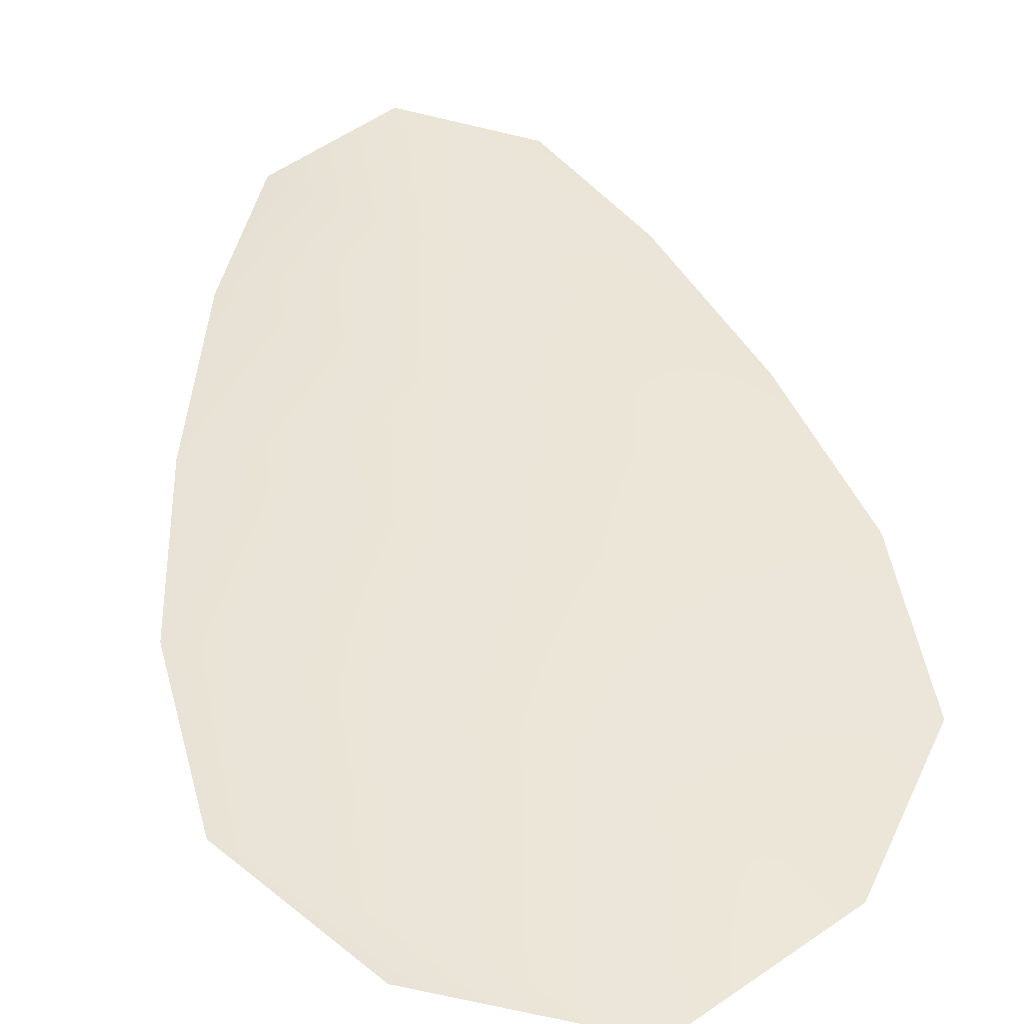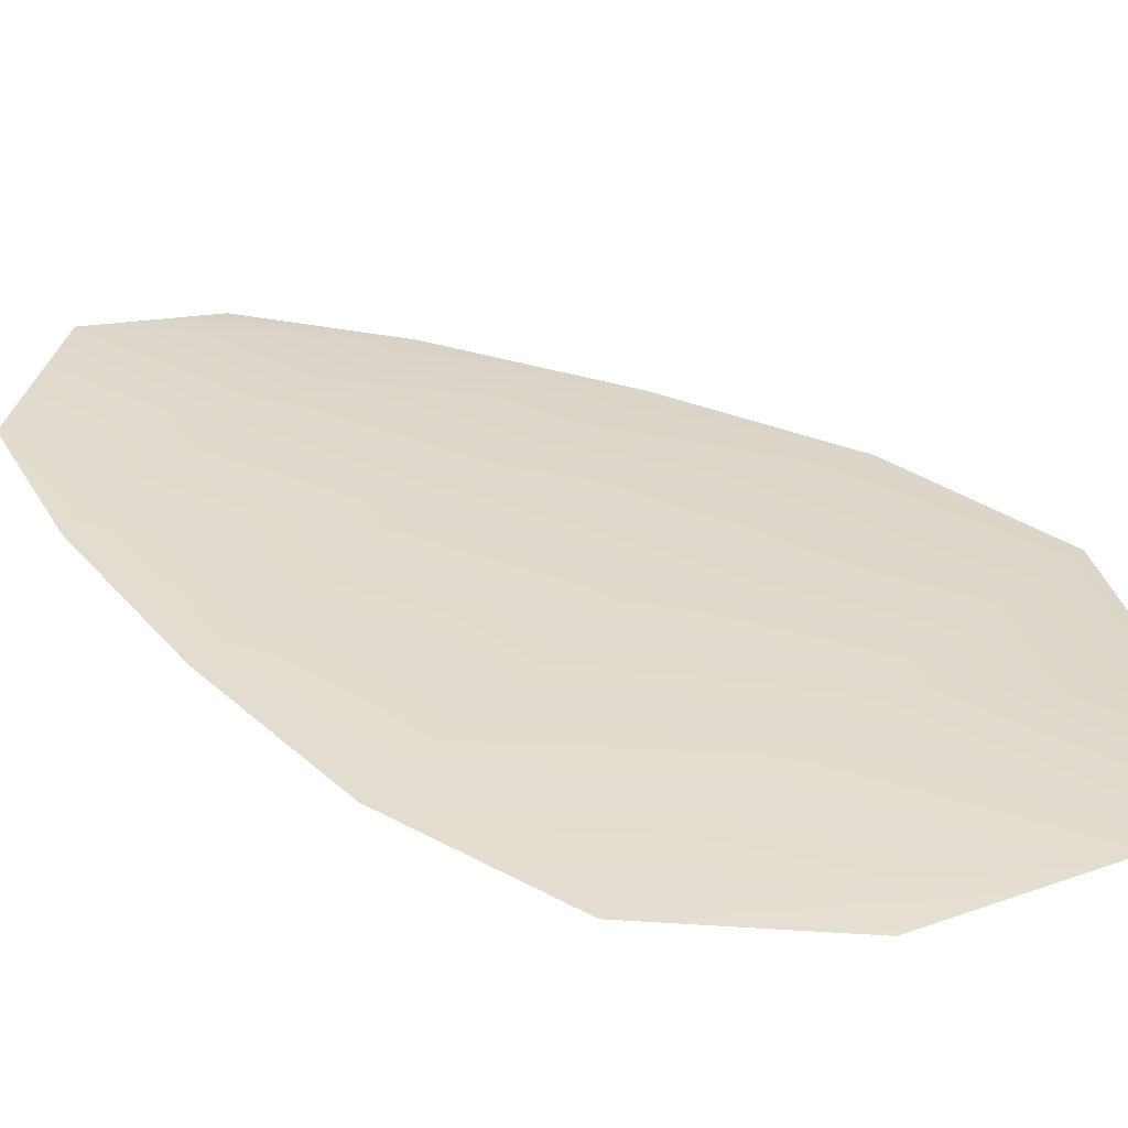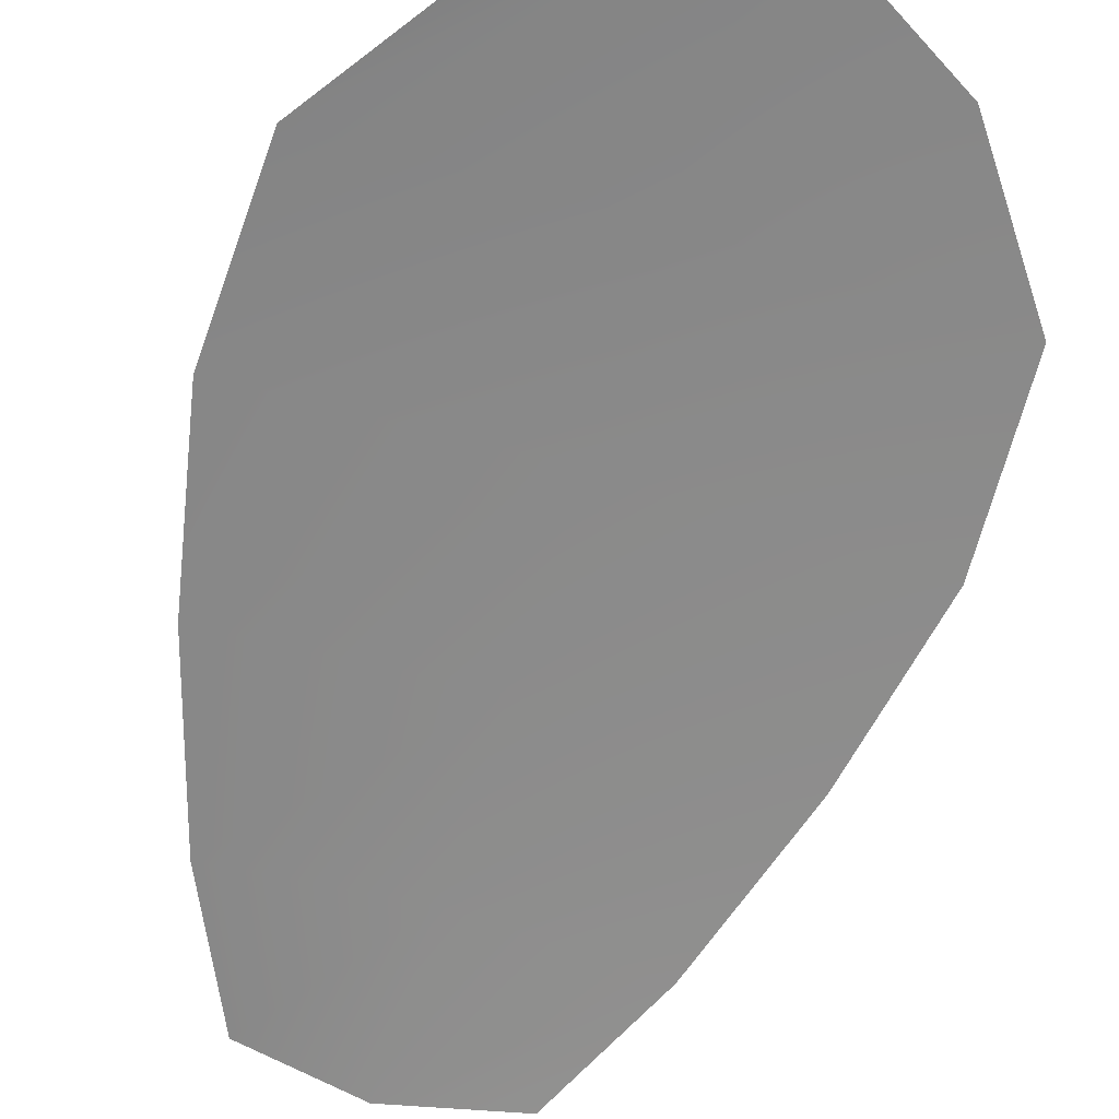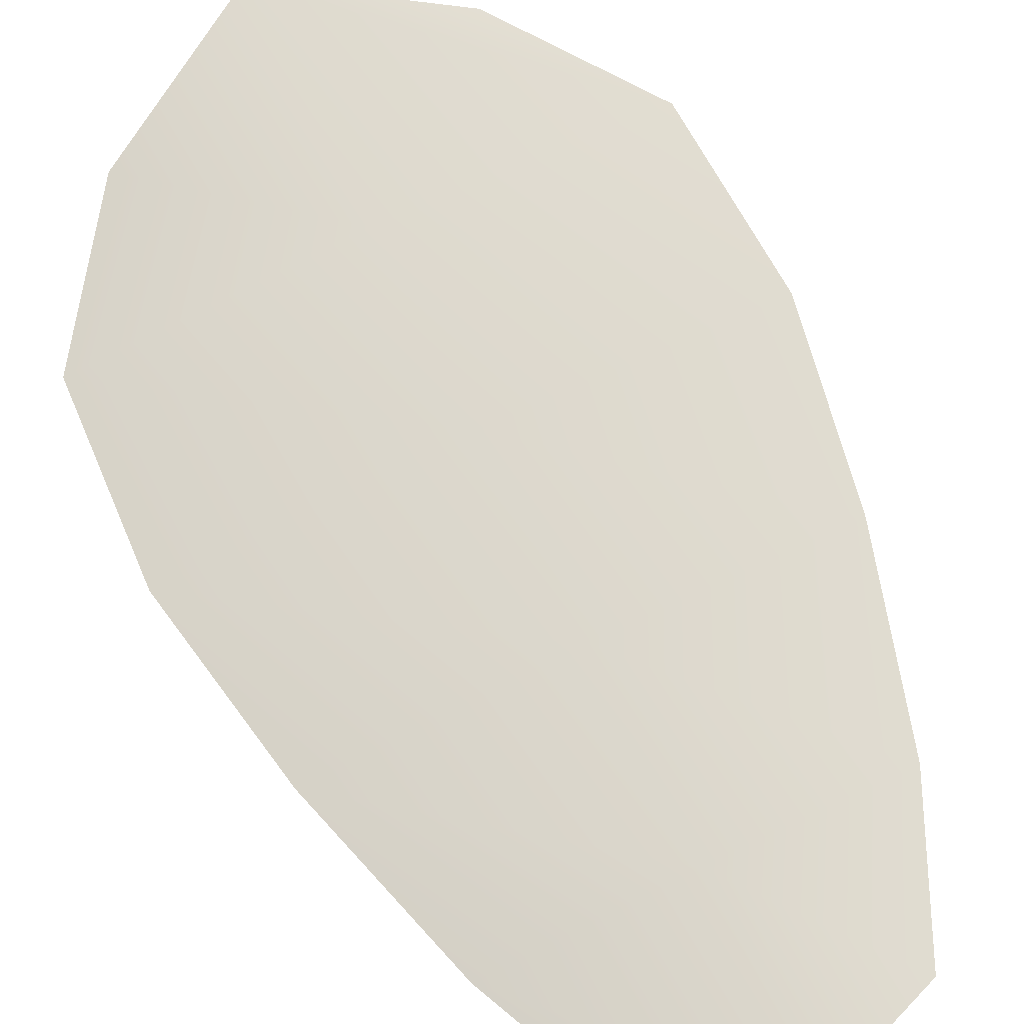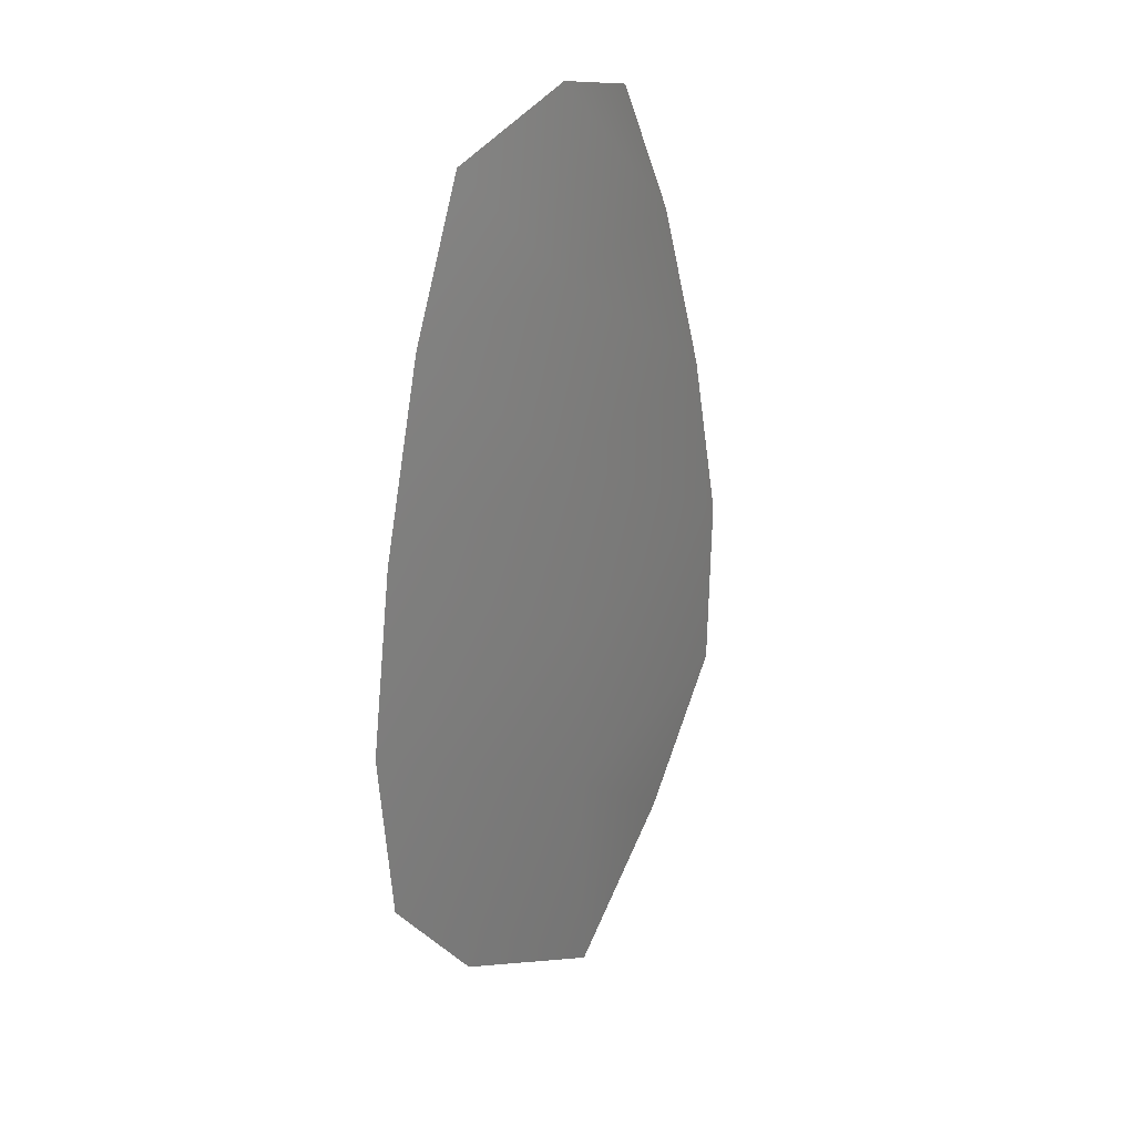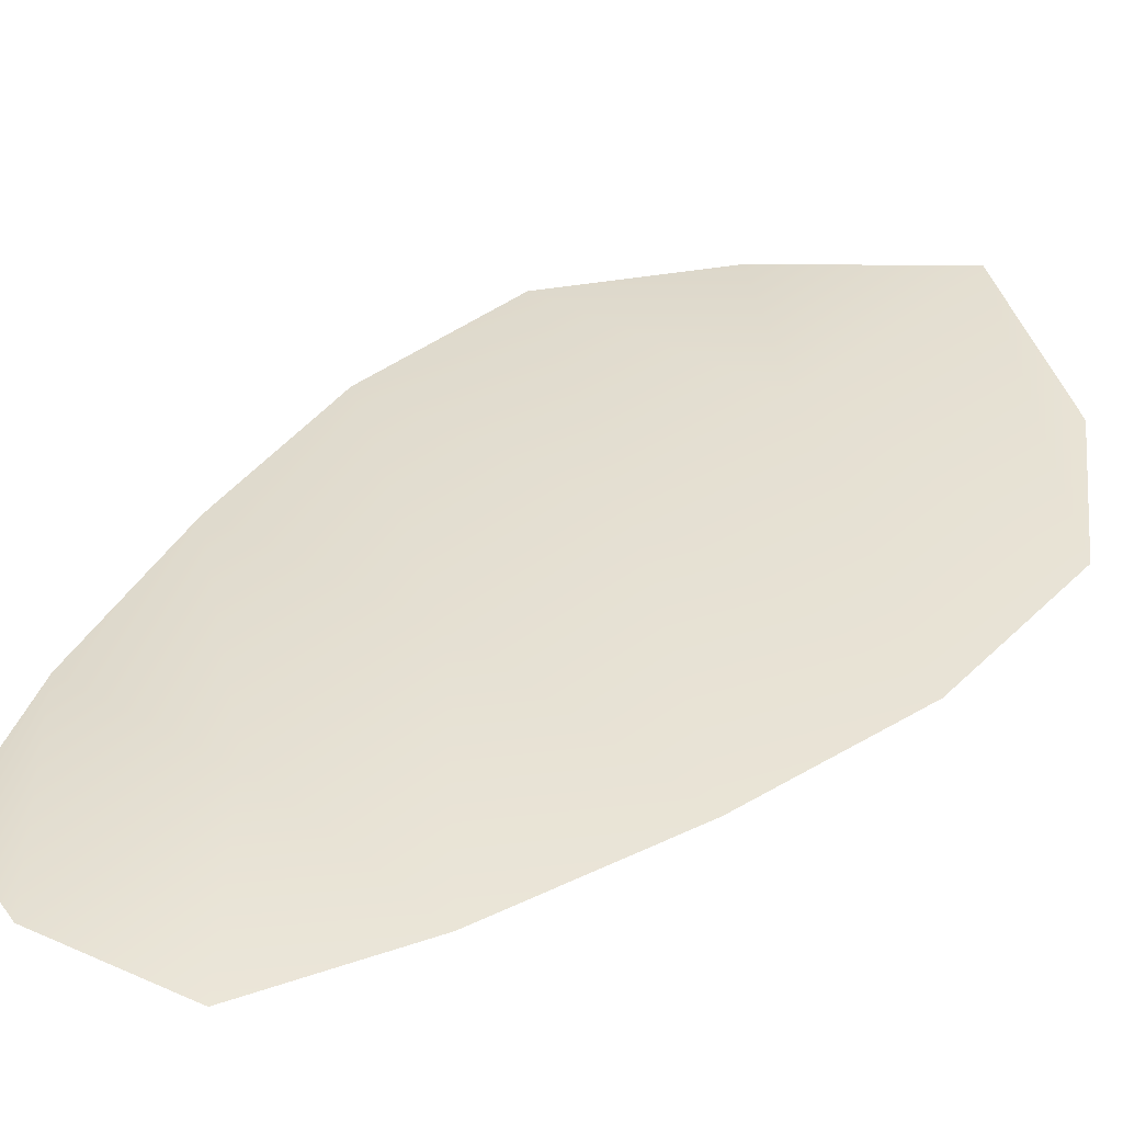
<metadata>
{"format":"obj","ext":"obj","renderer":"f3d","projection":"perspective","resolution":1024,"background":"white","views":[{"elev":45.7,"azim":-9.7,"up":"+Z"},{"elev":33.1,"azim":-47.6,"up":"+Z"},{"elev":-63.3,"azim":-14.8,"up":"+Z"},{"elev":72.3,"azim":155.9,"up":"+Z"},{"elev":30.5,"azim":-53.1,"up":"+Y"},{"elev":37.4,"azim":-136.3,"up":"+Z"}]}
</metadata>
<code>
o feather_flight_tertiary_007
v 0.06654 0.1181 0.04112
v 0.06293 0.118 0.04112
v 0.06764 0.1054 0.04112
v 0.06272 0.1052 0.04112
v 0.06471 0.1187 0.04146
v 0.06523 0.1039 0.04146
v 0.06759 0.116 0.04112
v 0.06852 0.1132 0.04112
v 0.06914 0.1104 0.04112
v 0.06909 0.1076 0.04112
v 0.06112 0.1073 0.04112
v 0.06088 0.1101 0.04112
v 0.0613 0.113 0.04112
v 0.06203 0.1158 0.04112
v 0.06481 0.1159 0.04146
v 0.06491 0.1131 0.04146
v 0.06501 0.1103 0.04146
v 0.06511 0.1075 0.04146
f 18 10 3 6
f 11 18 6 4
f 5 1 7 15
f 15 7 8 16
f 16 8 9 17
f 17 9 10 18
f 2 5 15 14
f 14 15 16 13
f 13 16 17 12
f 12 17 18 11

</code>
